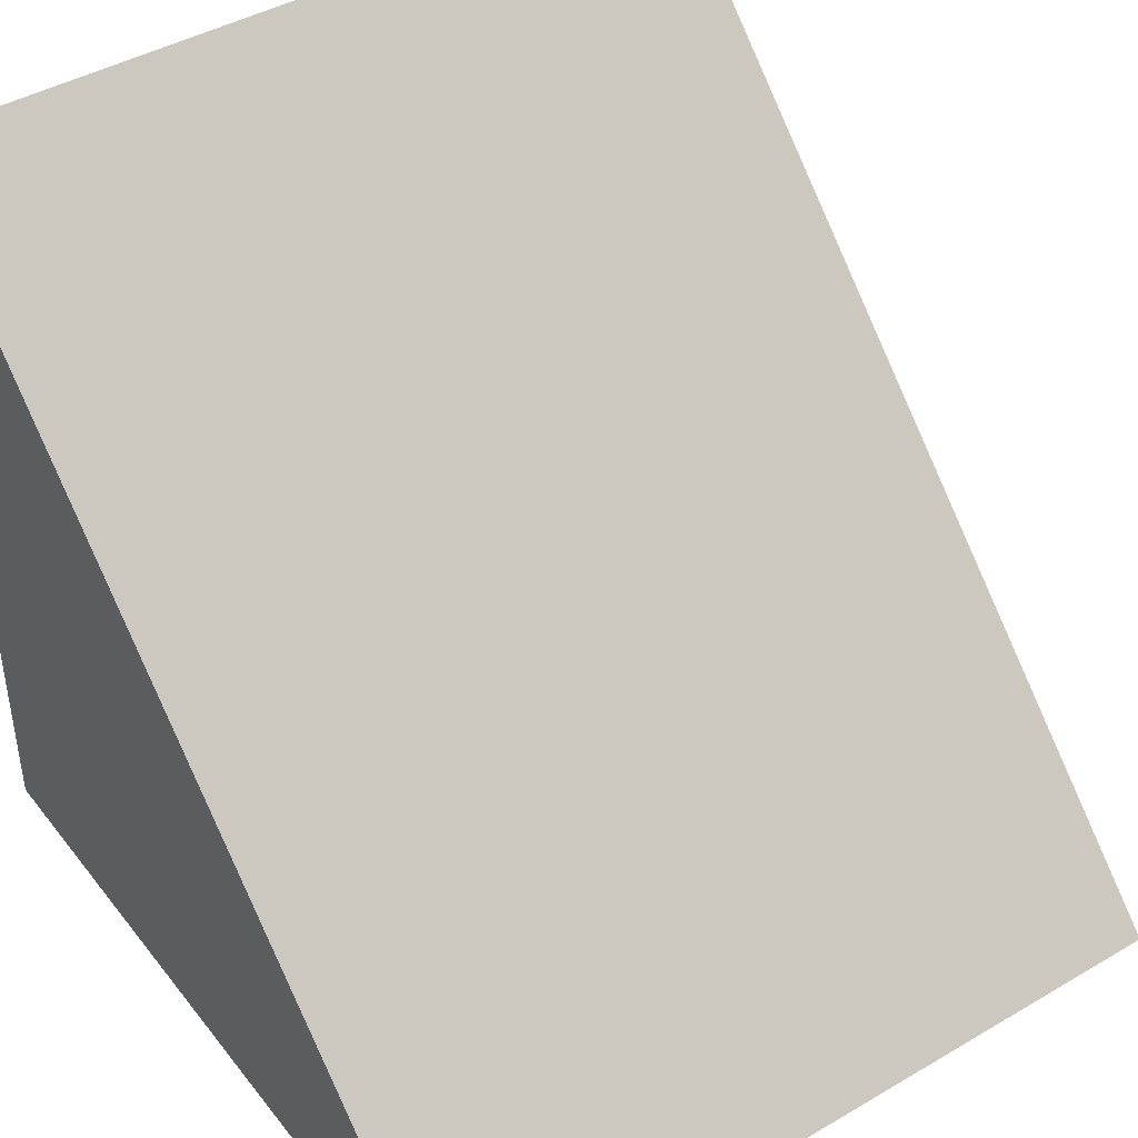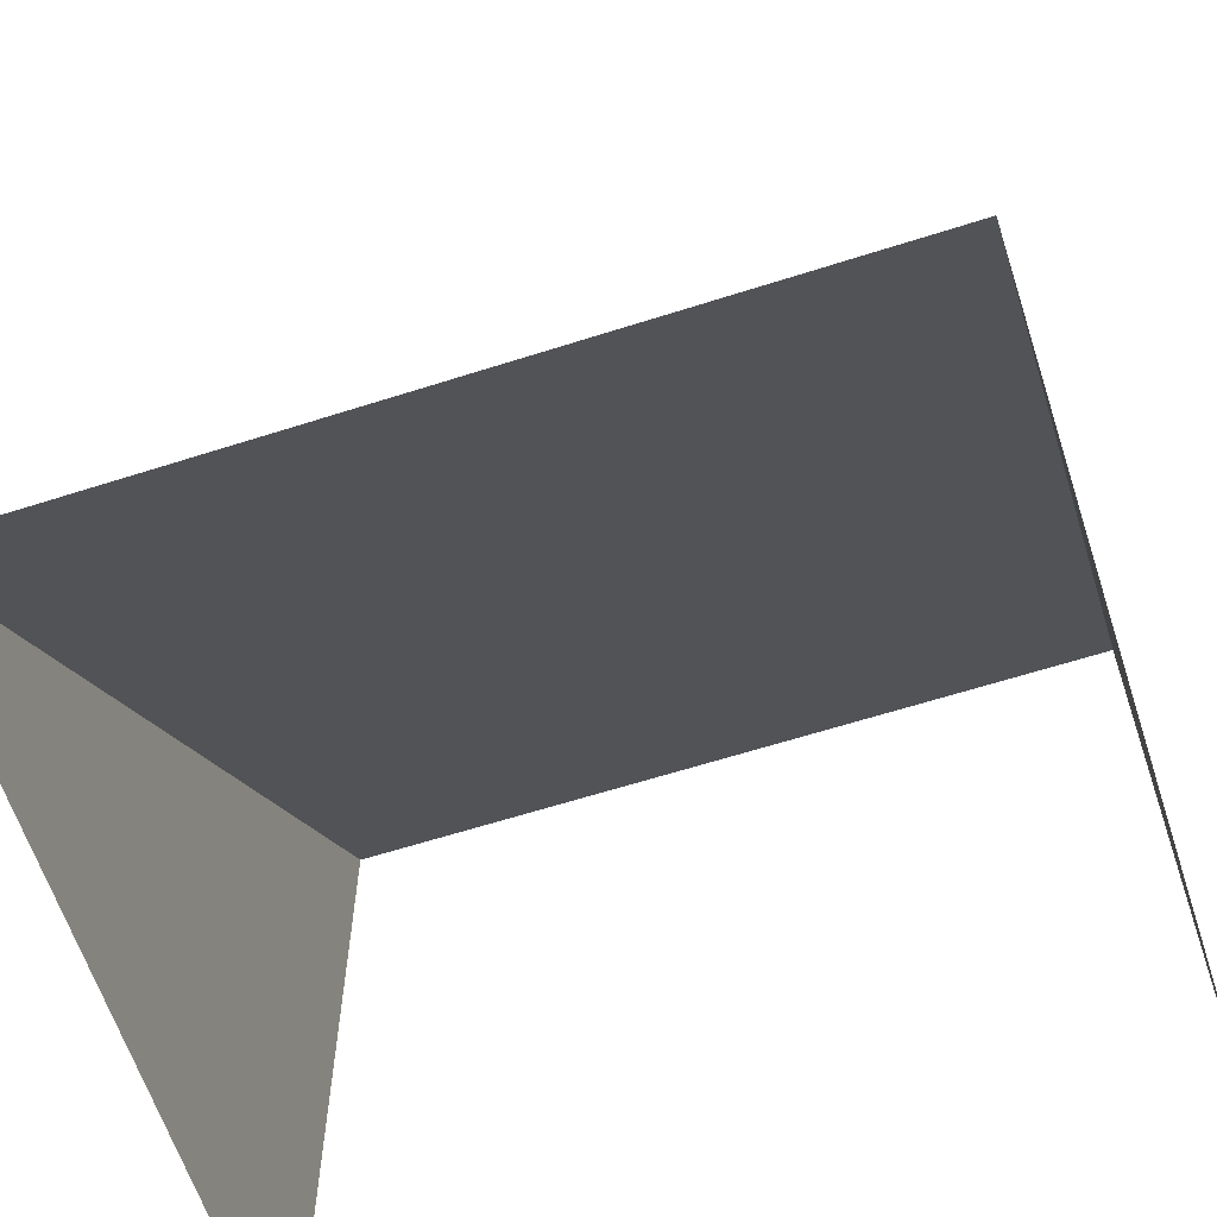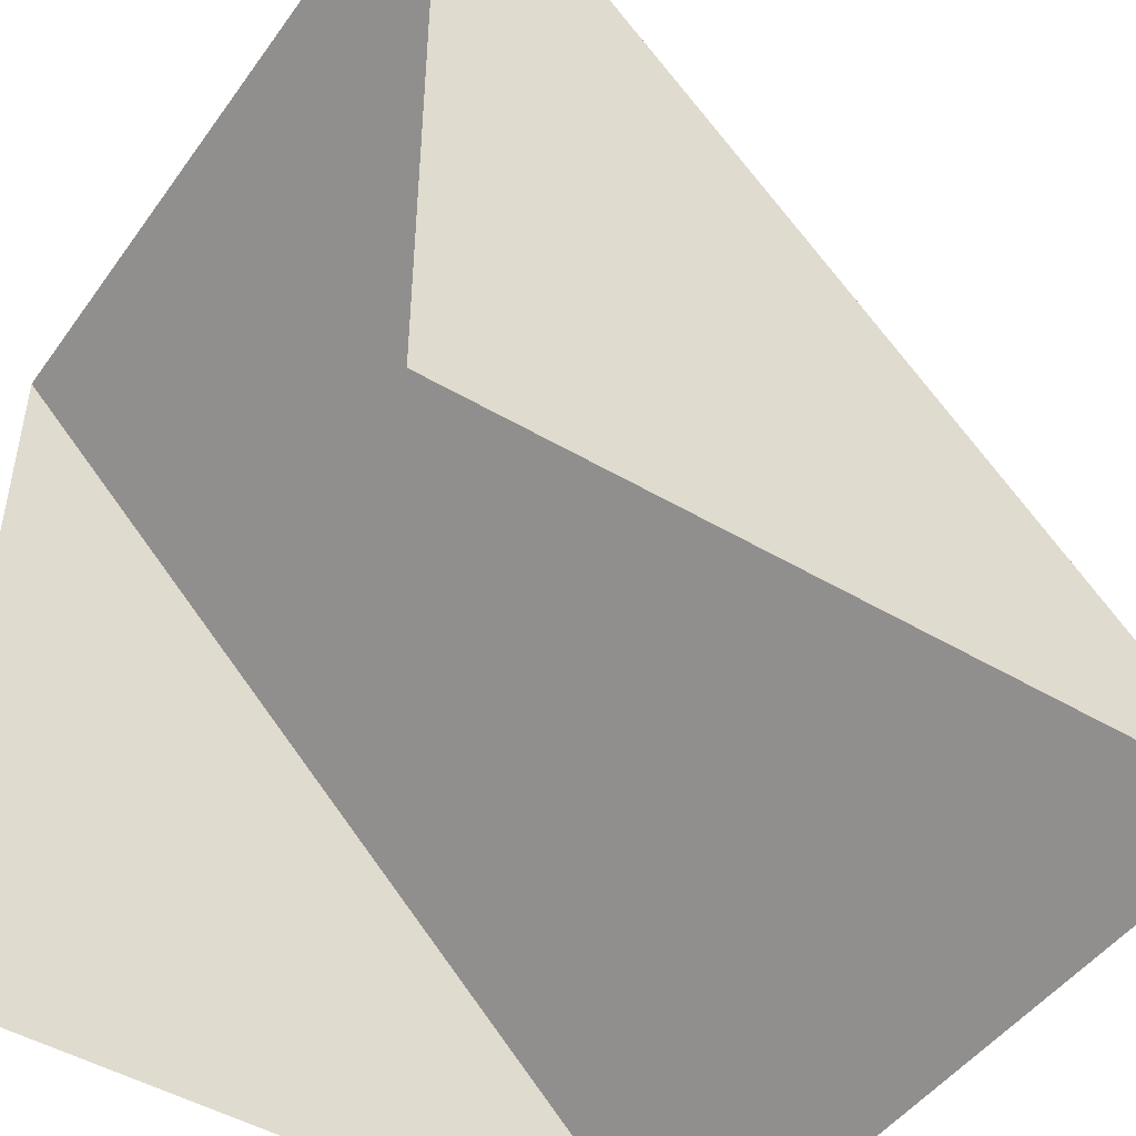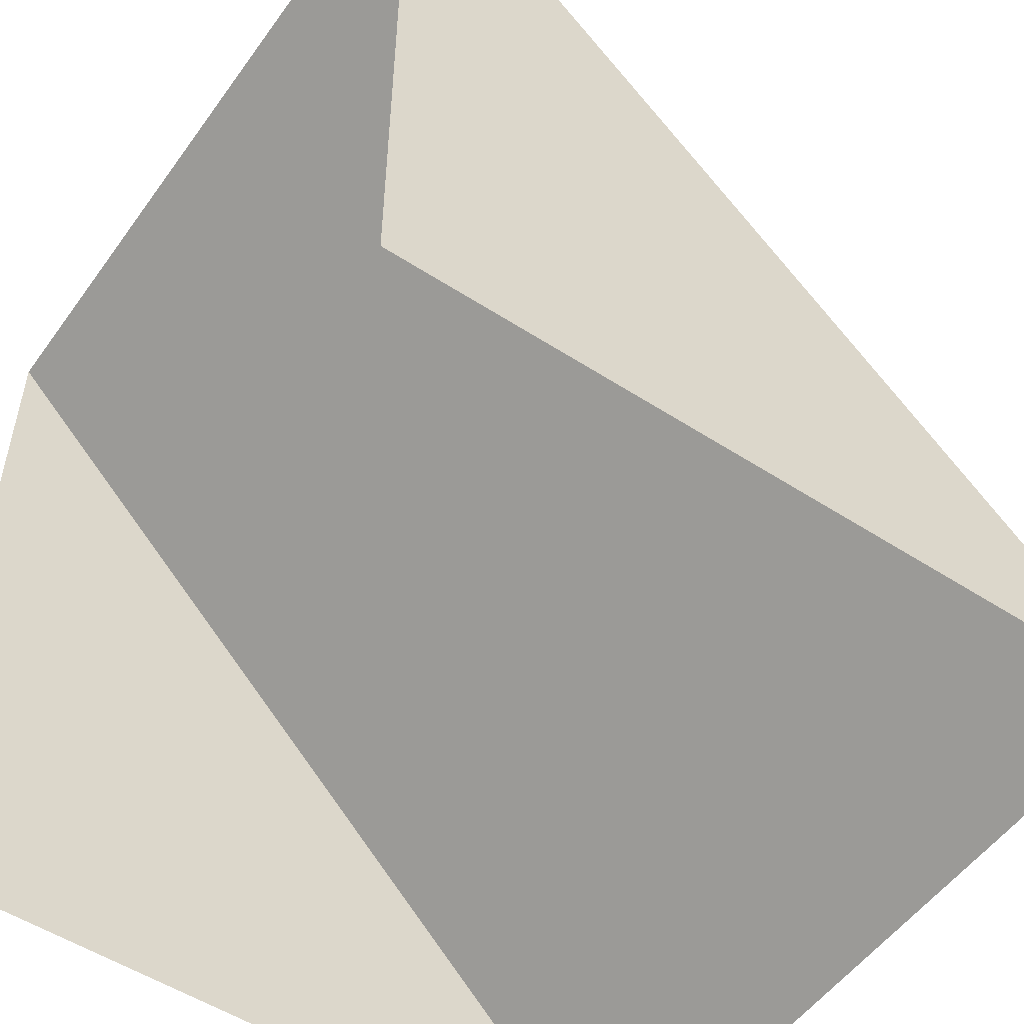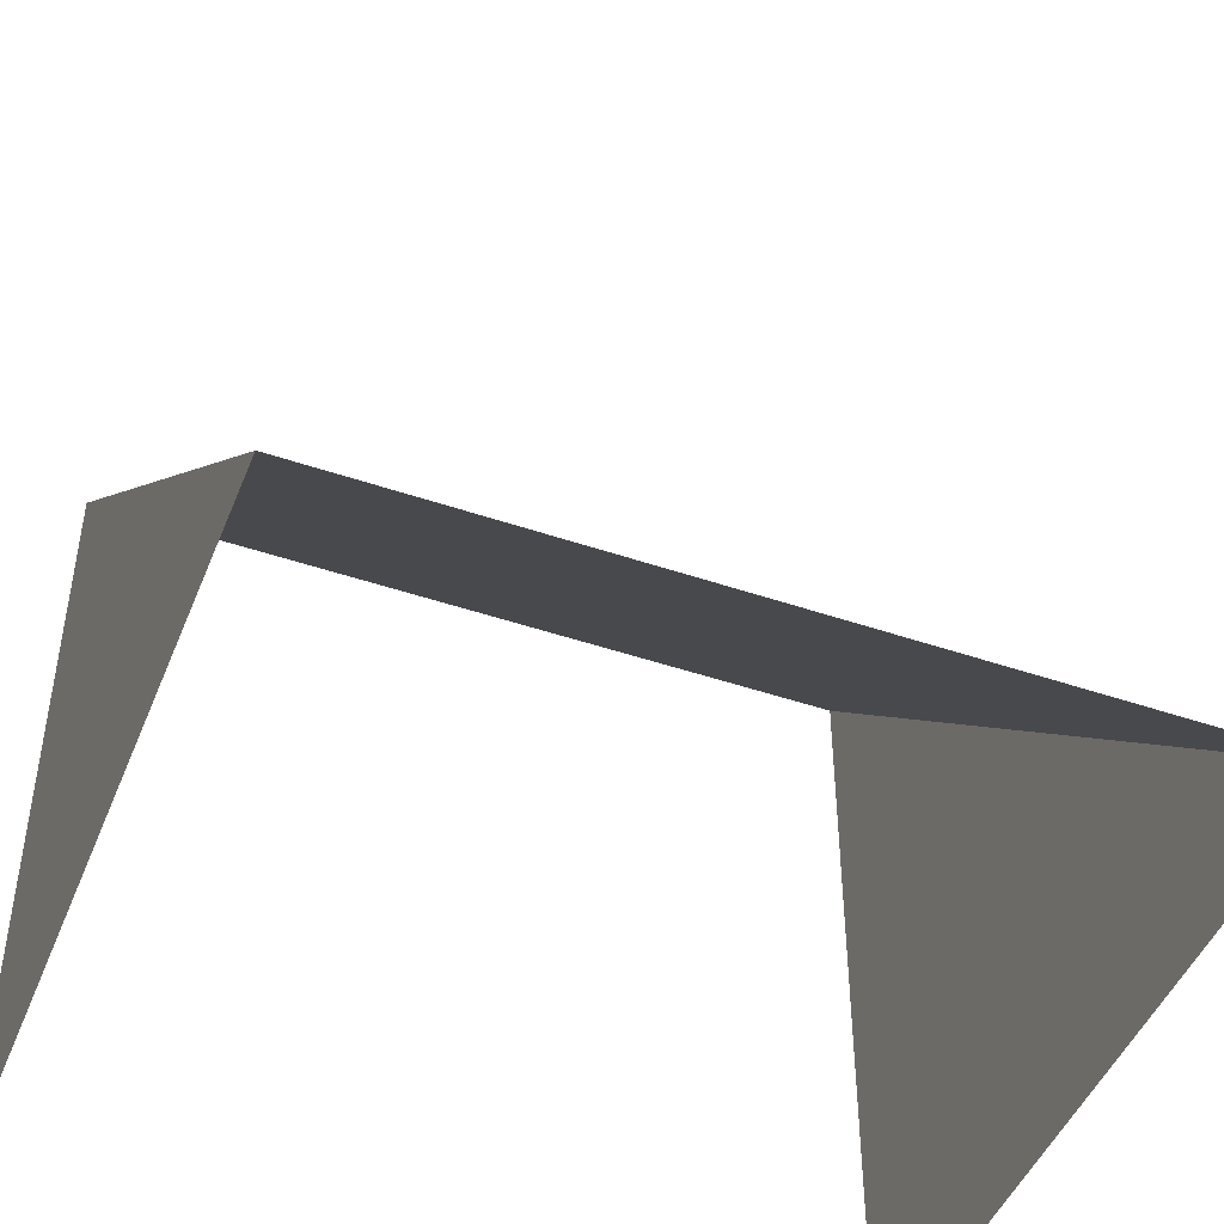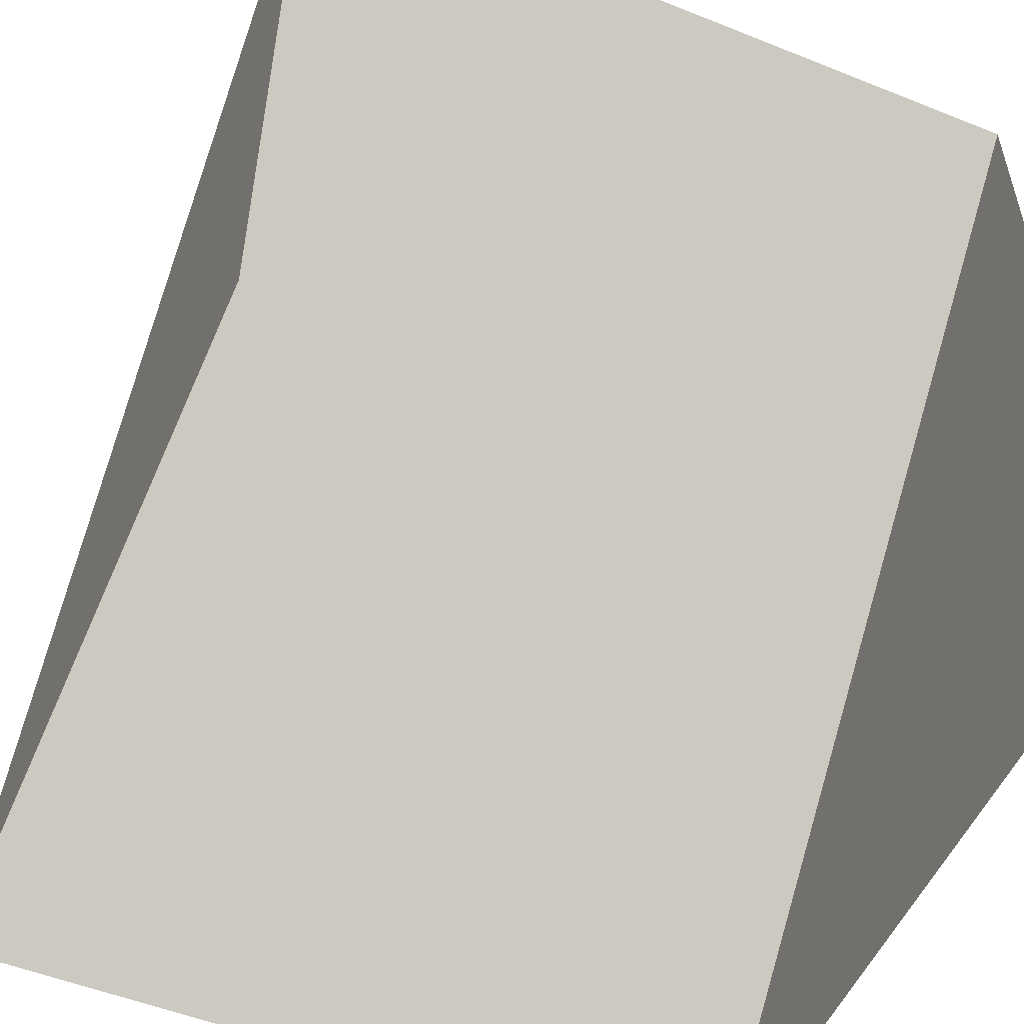
<metadata>
{"format":"obj","ext":"obj","renderer":"f3d","projection":"perspective","resolution":1024,"background":"white","views":[{"elev":42.8,"azim":145.1,"up":"+Z"},{"elev":-62.3,"azim":-162.0,"up":"+Z"},{"elev":-47.3,"azim":56.2,"up":"+Z"},{"elev":-52.9,"azim":55.2,"up":"+Z"},{"elev":-46.8,"azim":158.8,"up":"+Z"},{"elev":-53.0,"azim":-23.2,"up":"+Z"}]}
</metadata>
<code>
g default
v -0.5 -0.5 0.5
v 0.5 -0.5 0.5
v -0.5 0.5 -0.5
v 0.5 0.5 -0.5
v -0.5 -0.5 -0.5
v 0.5 -0.5 -0.5
g Ramp1
f 2 4 3 1
f 2 6 4
f 5 1 3

</code>
